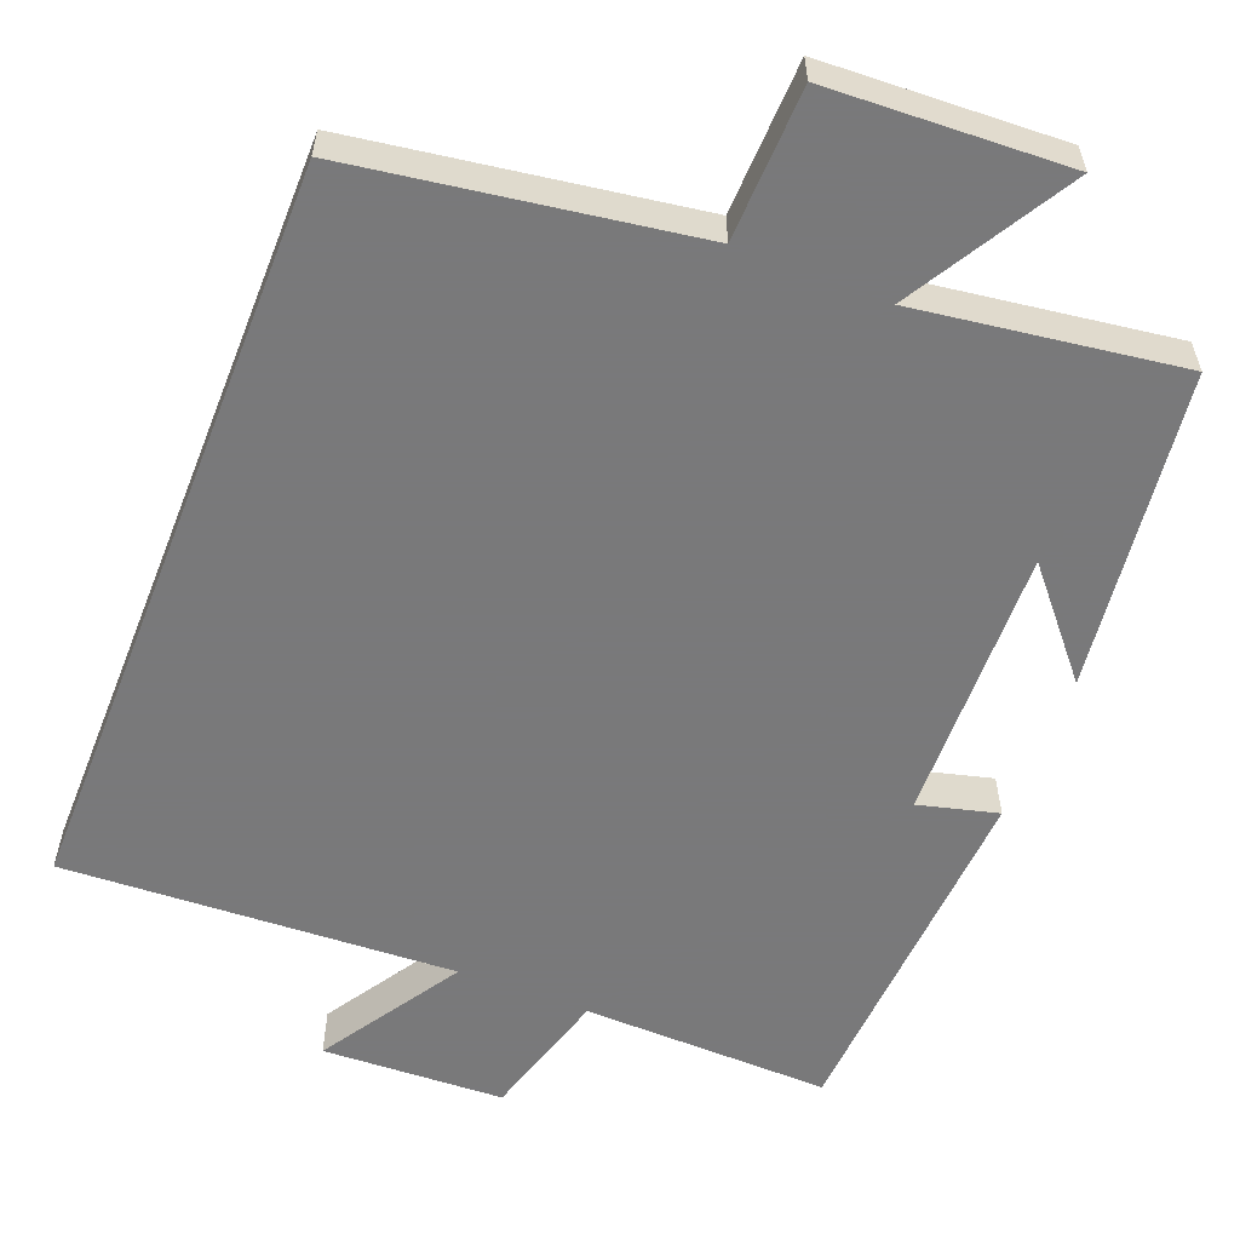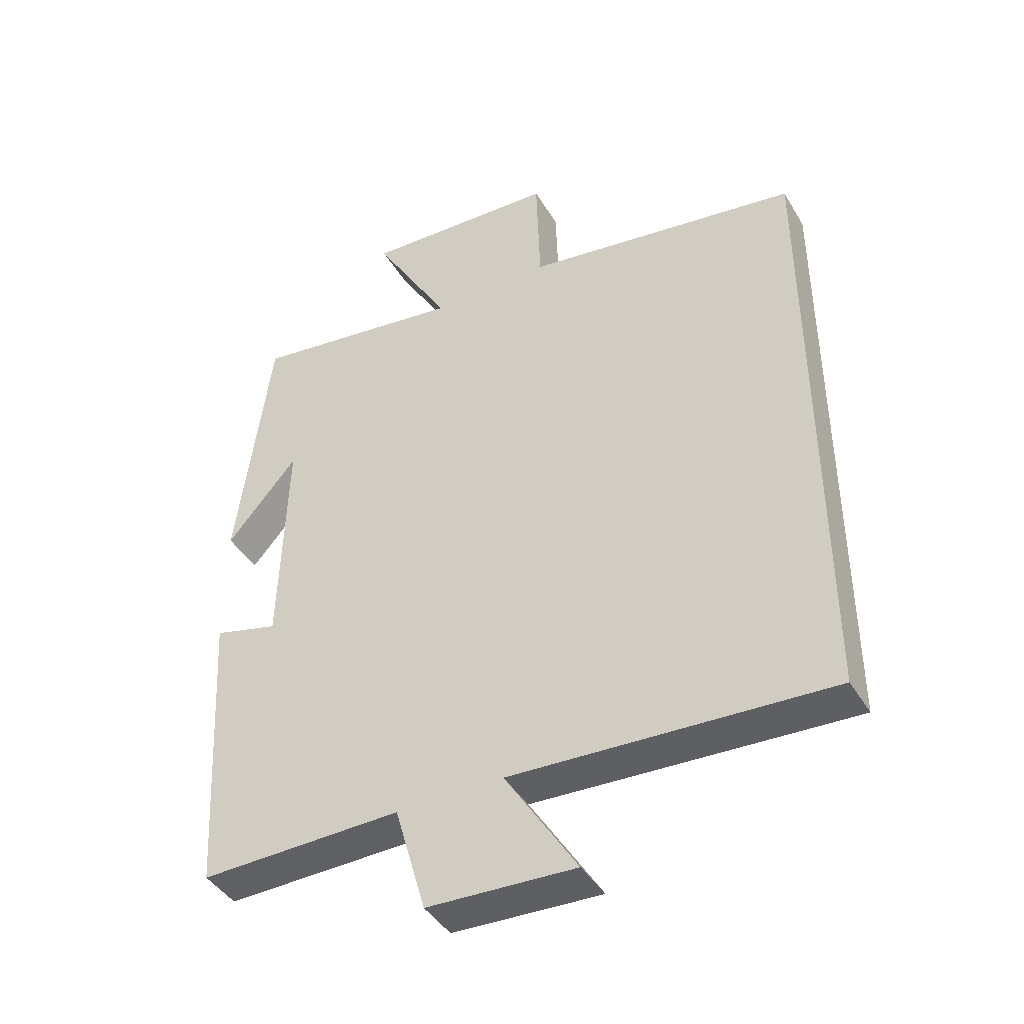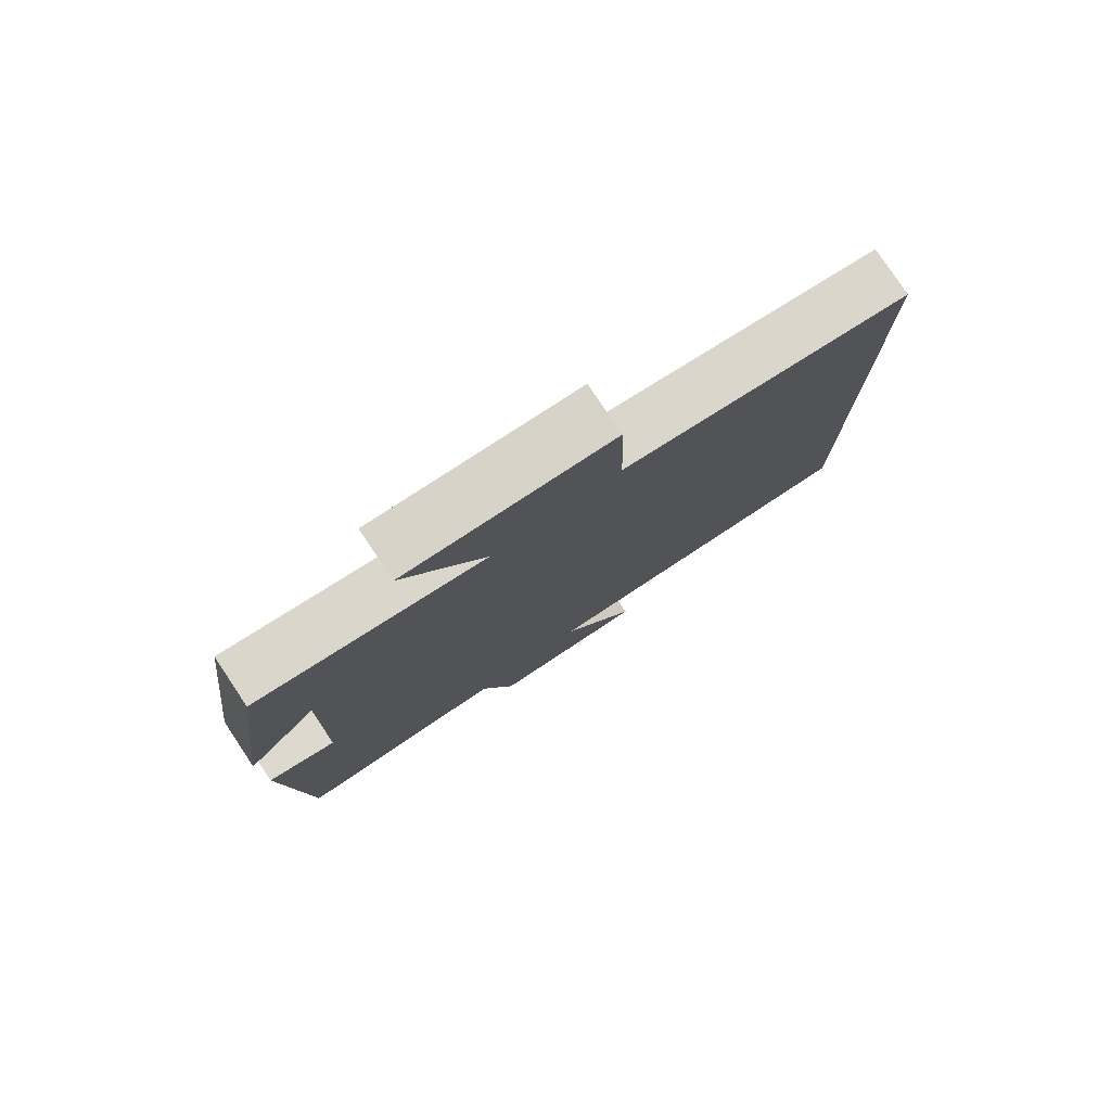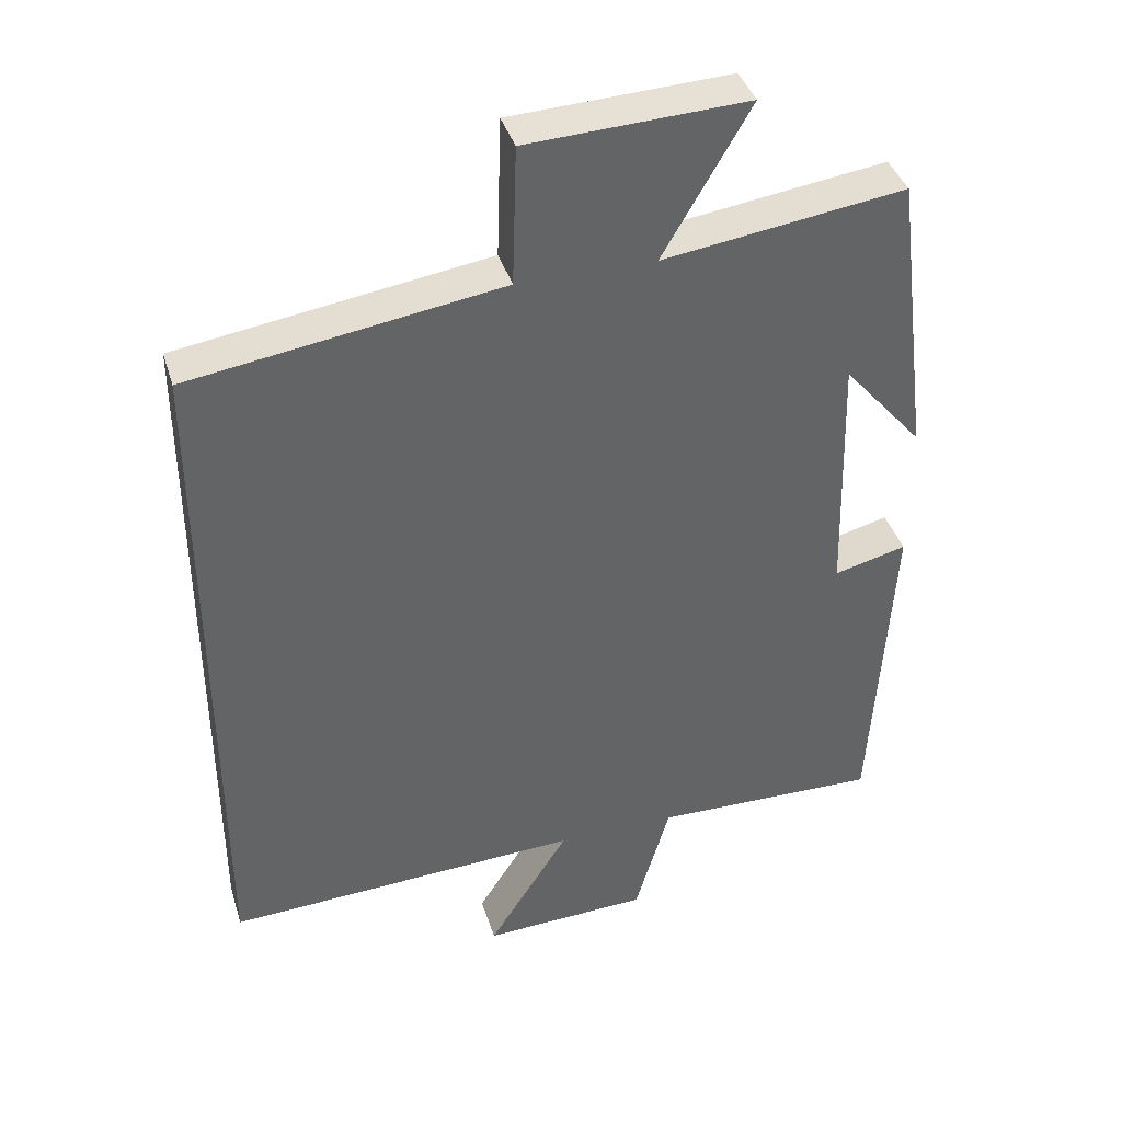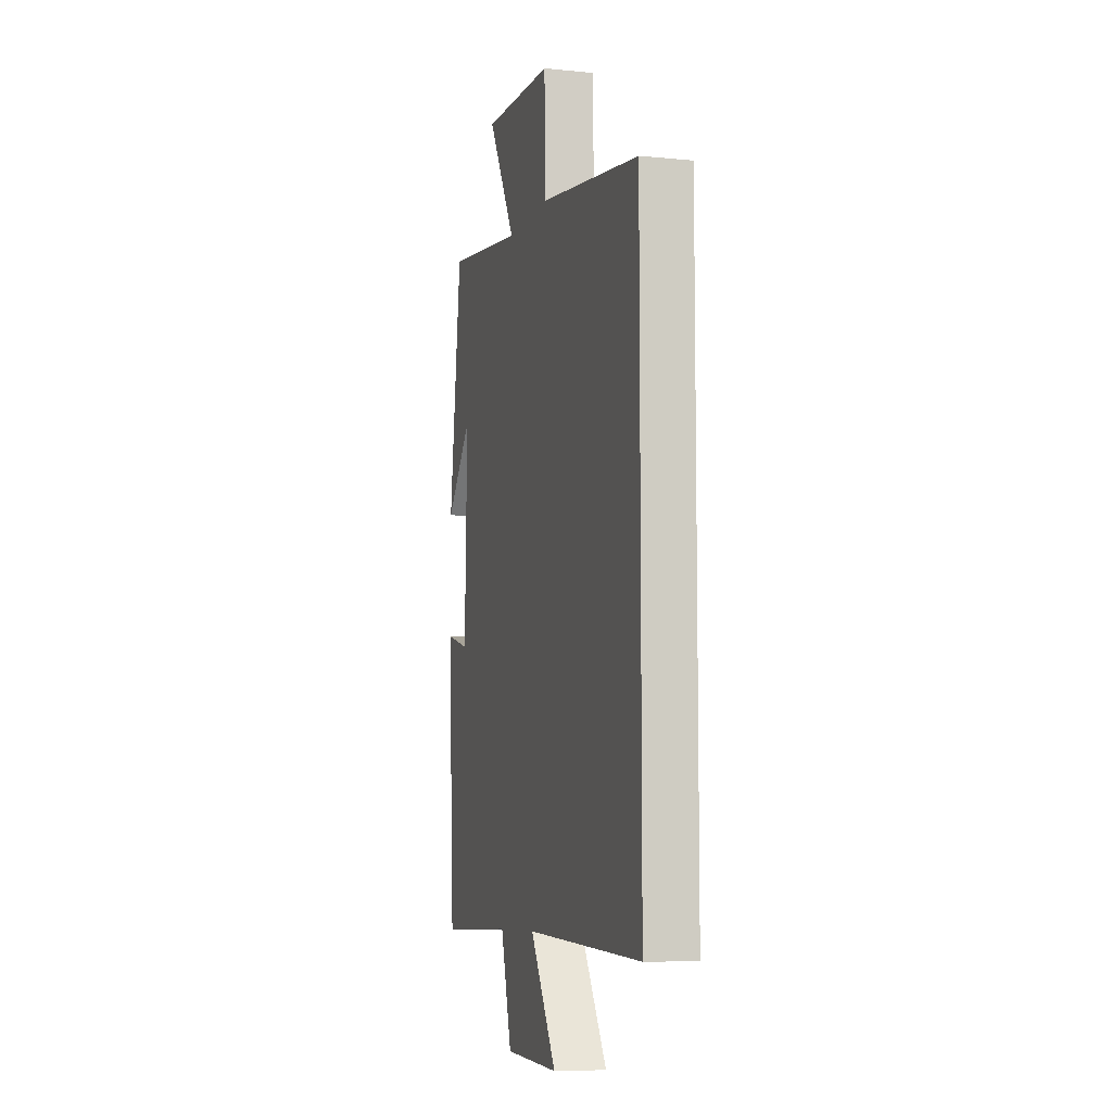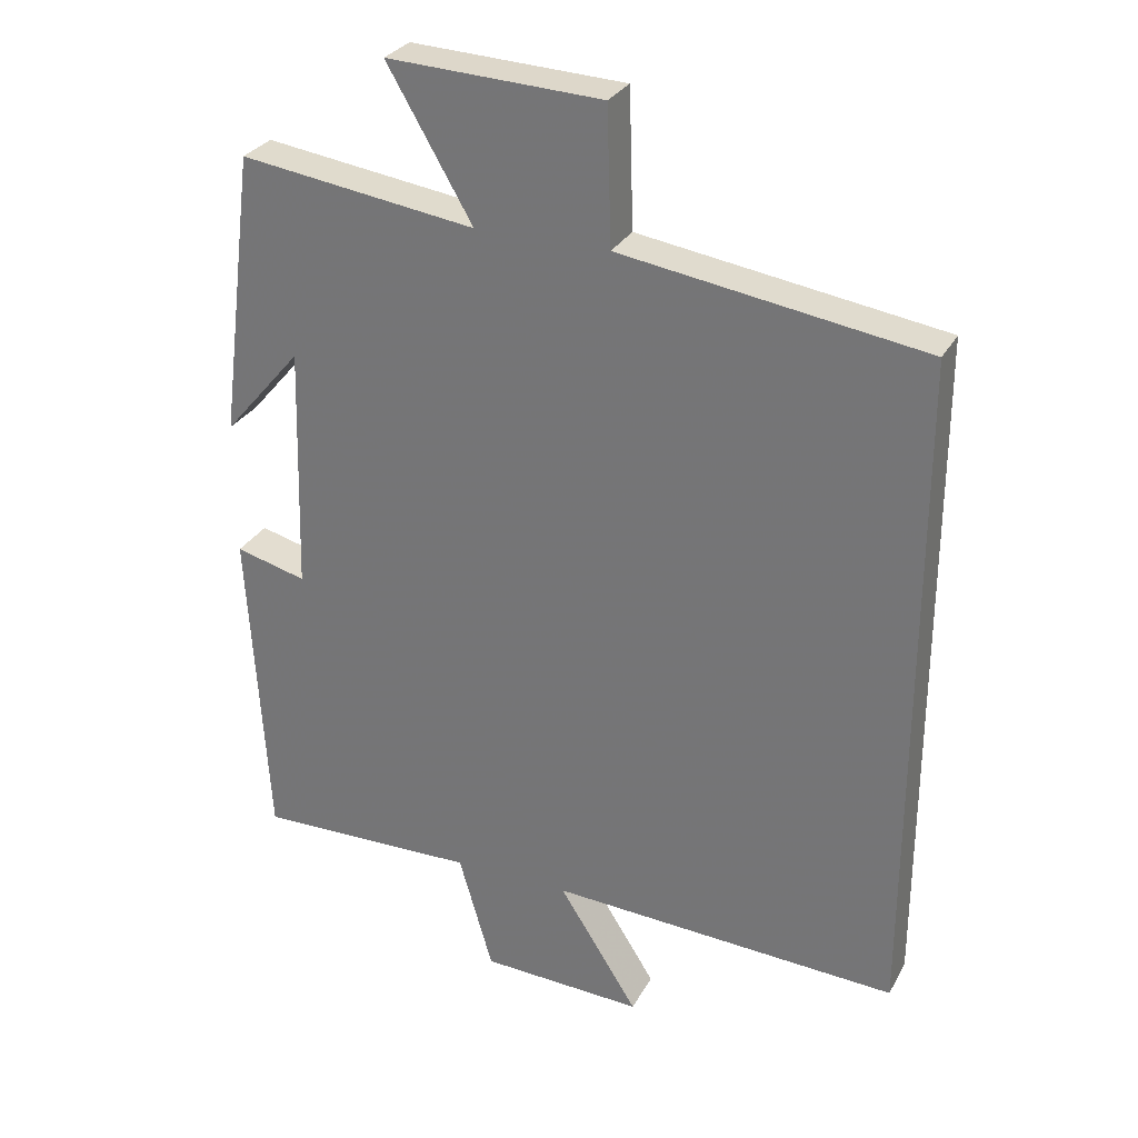
<metadata>
{"format":"obj","ext":"obj","renderer":"f3d","projection":"perspective","resolution":1024,"background":"white","views":[{"elev":-57.8,"azim":-21.5,"up":"+Y"},{"elev":-42.7,"azim":-151.3,"up":"+Z"},{"elev":79.2,"azim":146.3,"up":"+Z"},{"elev":39.5,"azim":-16.6,"up":"+Z"},{"elev":-7.8,"azim":-105.5,"up":"+Z"},{"elev":29.3,"azim":-156.0,"up":"+Z"}]}
</metadata>
<code>
v -0.5 0.07 -0.525
v -0.5 0.07 0.435
v -0.072 0.07 0.5
v -0.066 0.07 0.692
v 0.236 0.07 0.706
v 0.116 0.07 0.5
v 0.449 0.07 0.547
v 0.5 0.07 0.145
v 0.39 0.07 0.273
v 0.4 0.07 -0.075
v 0.5 0.07 -0.049
v 0.473 0.07 -0.507
v 0.16 0.07 -0.5
v 0.112 0.07 -0.667
v -0.118 0.07 -0.677
v -0.006 0.07 -0.5
v -0.5 0 -0.525
v -0.5 0 0.435
v -0.072 0 0.5
v -0.066 0 0.692
v 0.236 0 0.706
v 0.116 0 0.5
v 0.449 0 0.547
v 0.5 0 0.145
v 0.39 0 0.273
v 0.4 0 -0.075
v 0.5 0 -0.049
v 0.473 0 -0.507
v 0.16 0 -0.5
v 0.112 0 -0.667
v -0.118 0 -0.677
v -0.006 0 -0.5
f 13 14 15 16
f 10 11 12 13
f 9 10 13 16
f 7 8 9
f 9 16 1
f 7 9 1
f 6 7 1
f 3 4 5 6
f 1 2 3 6
f 32 31 30 29
f 29 28 27 26
f 32 29 26 25
f 25 24 23
f 17 32 25
f 17 25 23
f 17 23 22
f 22 21 20 19
f 22 19 18 17
f 1 17 18 2
f 2 18 19 3
f 3 19 20 4
f 4 20 21 5
f 5 21 22 6
f 6 22 23 7
f 7 23 24 8
f 8 24 25 9
f 9 25 26 10
f 10 26 27 11
f 11 27 28 12
f 12 28 29 13
f 13 29 30 14
f 14 30 31 15
f 15 31 32 16
f 16 32 17 1

</code>
